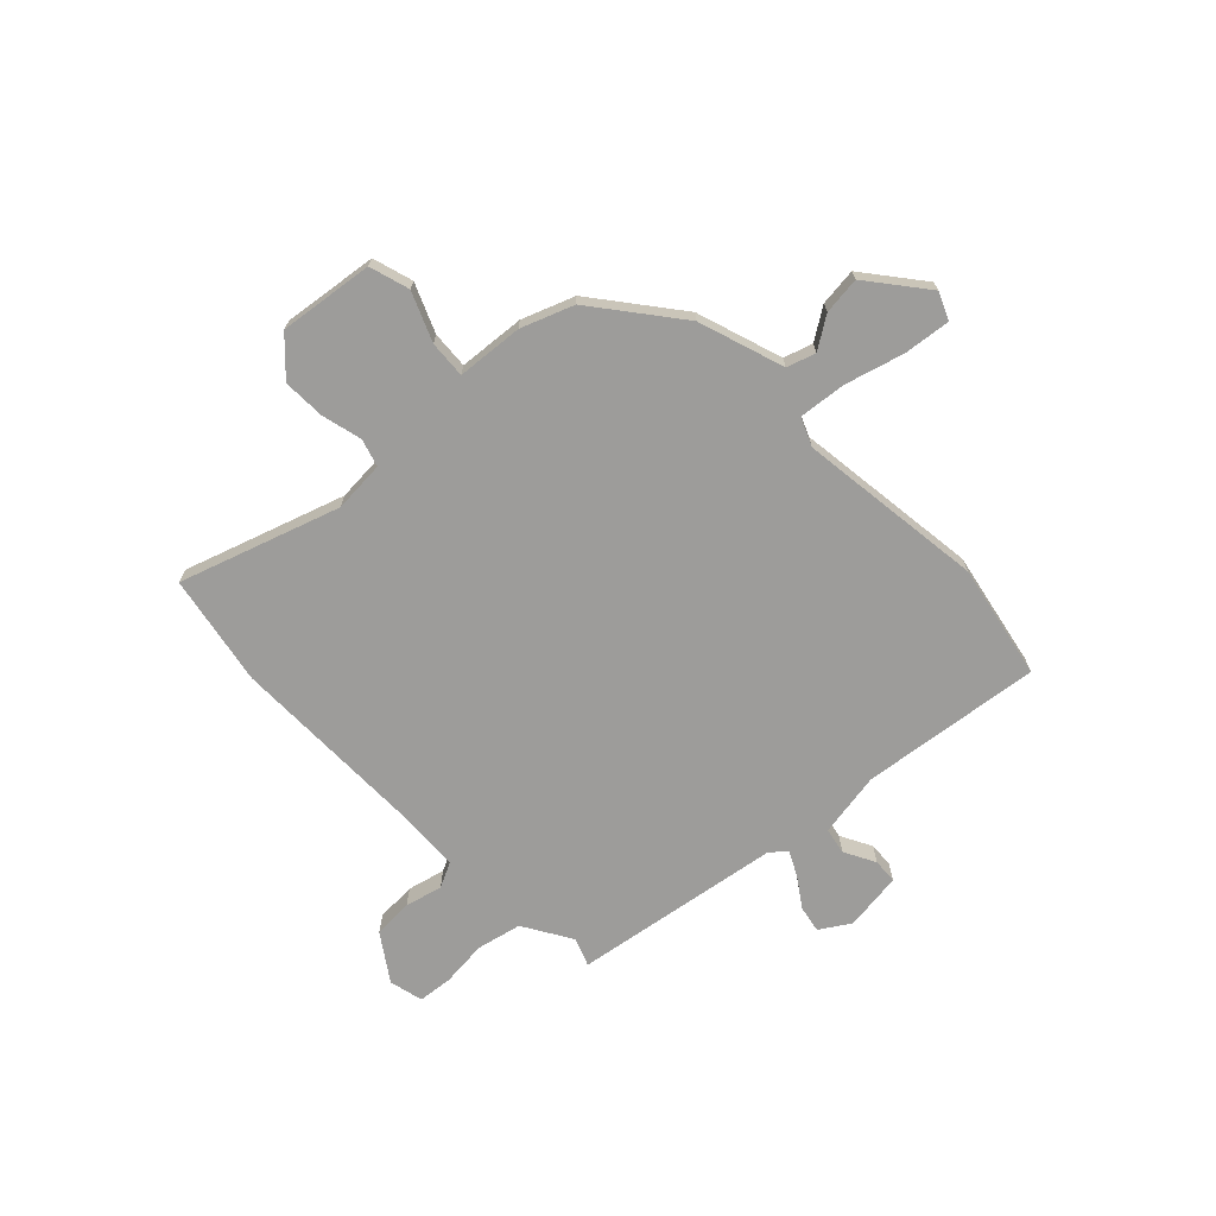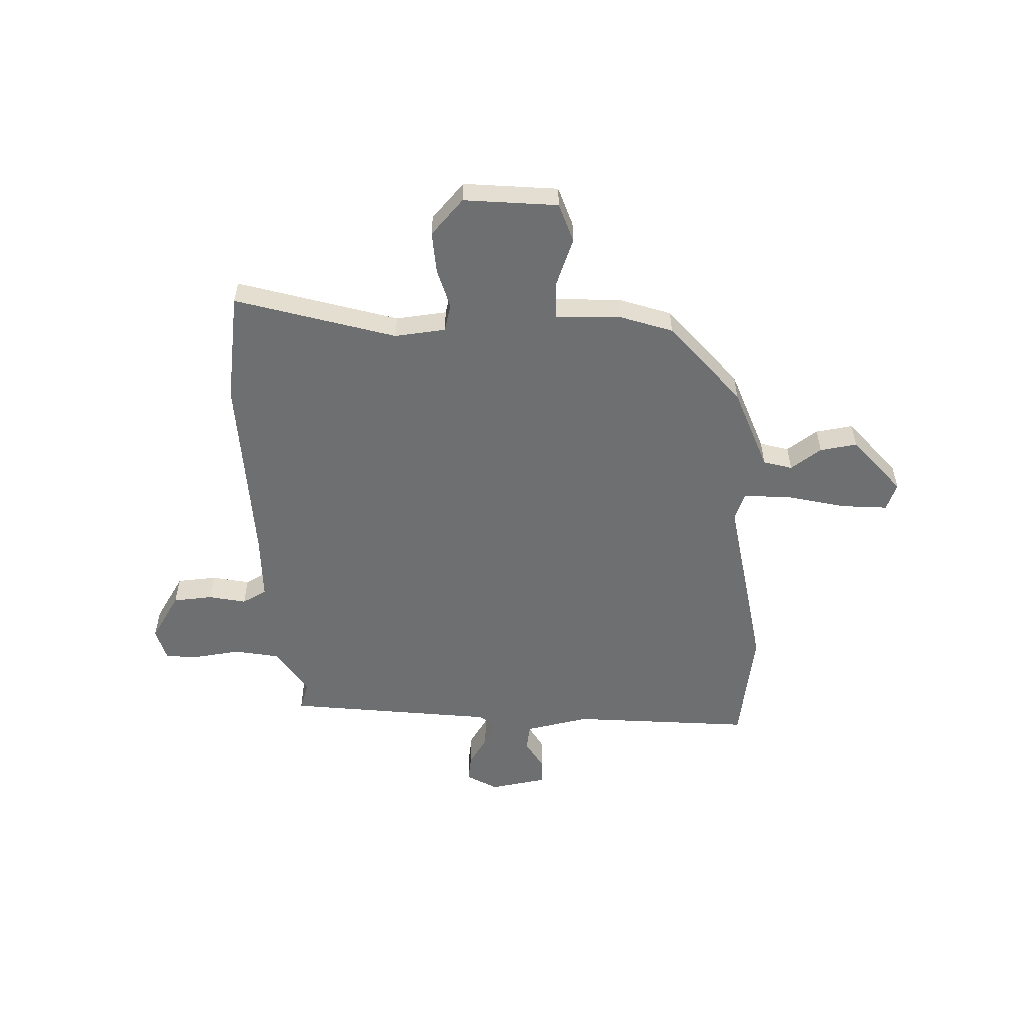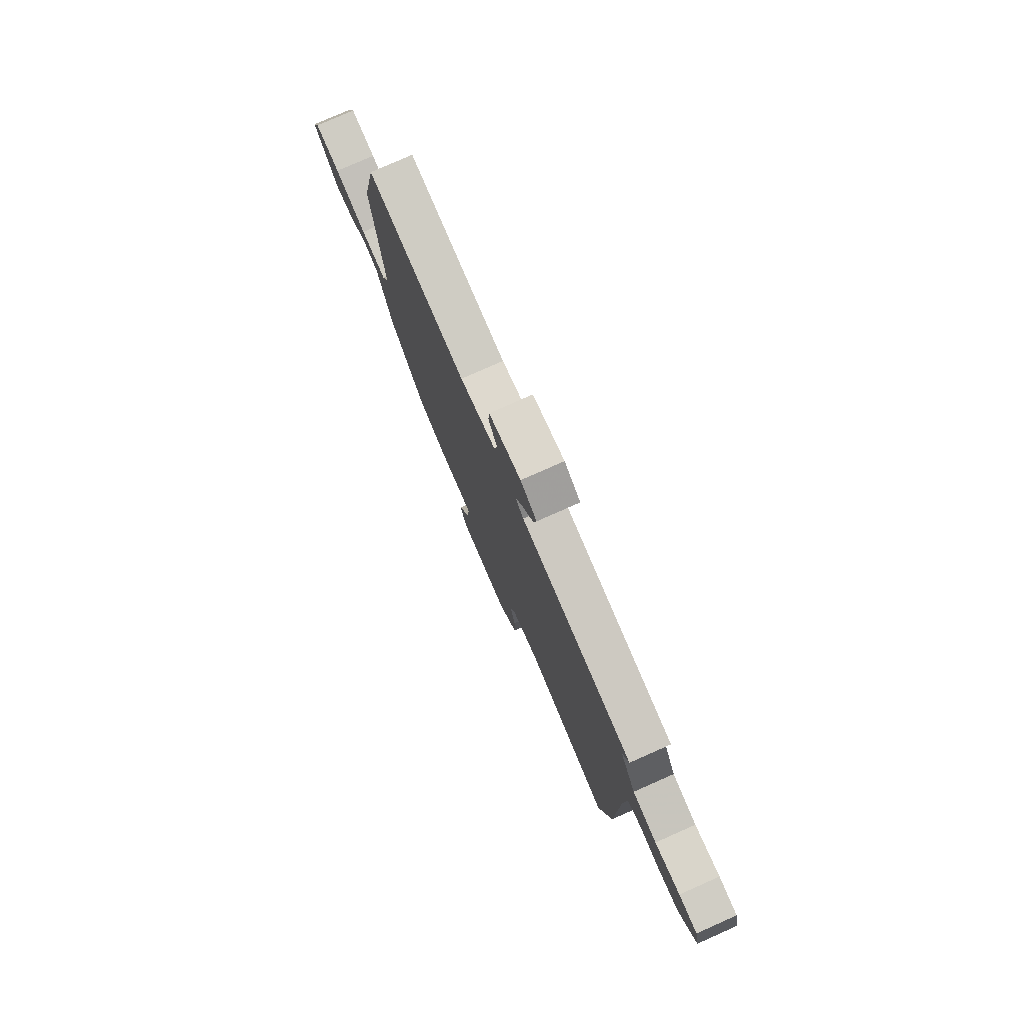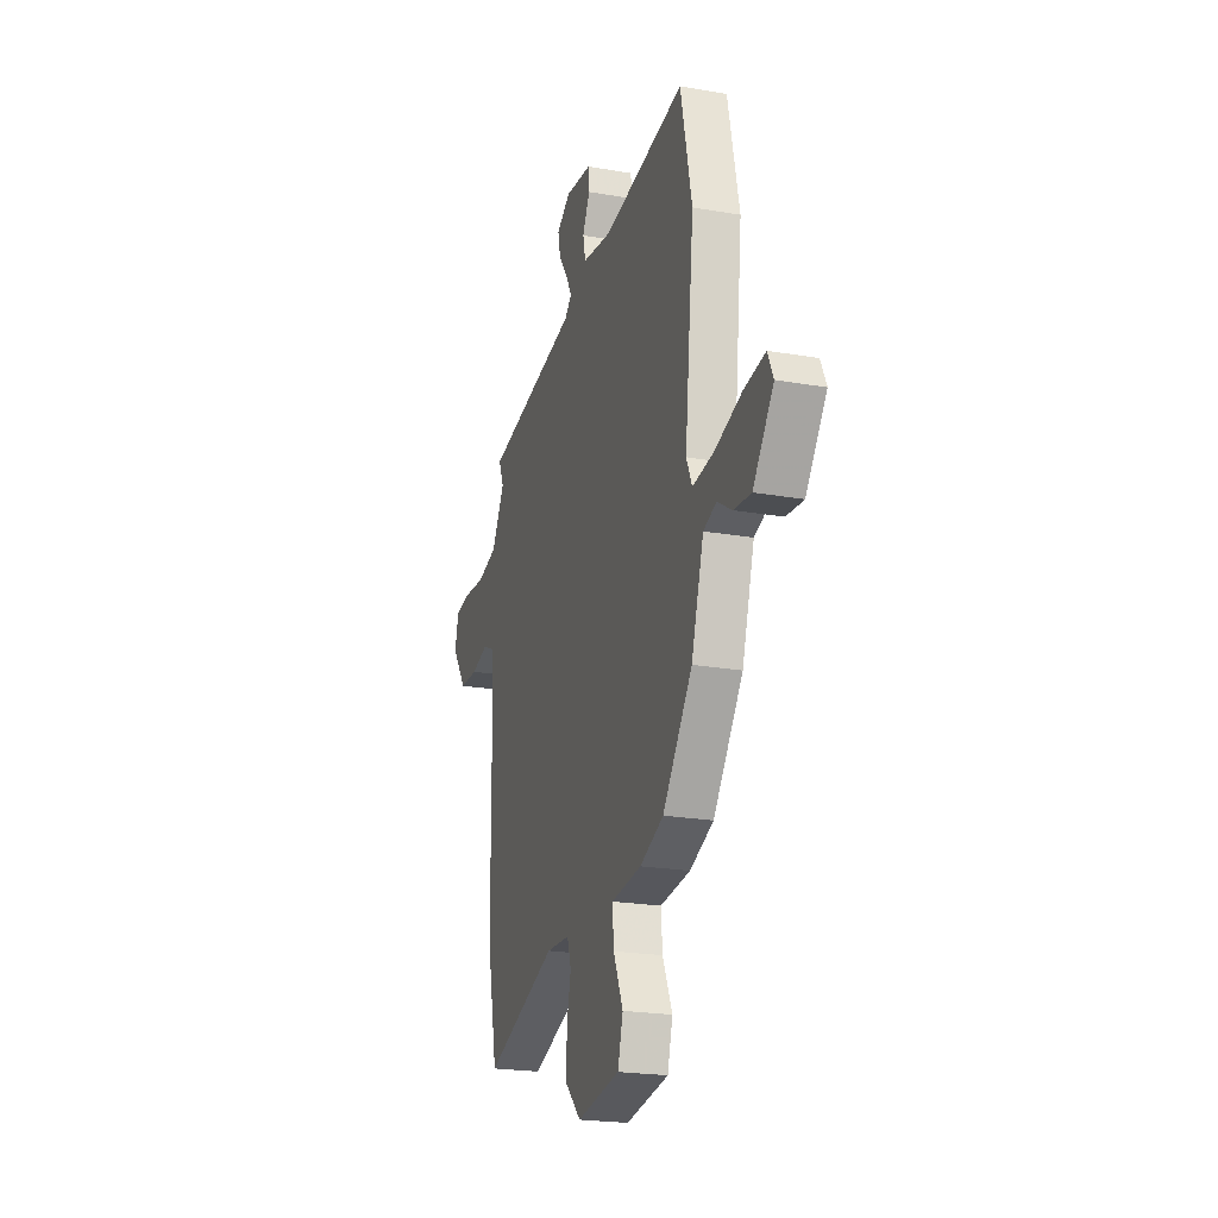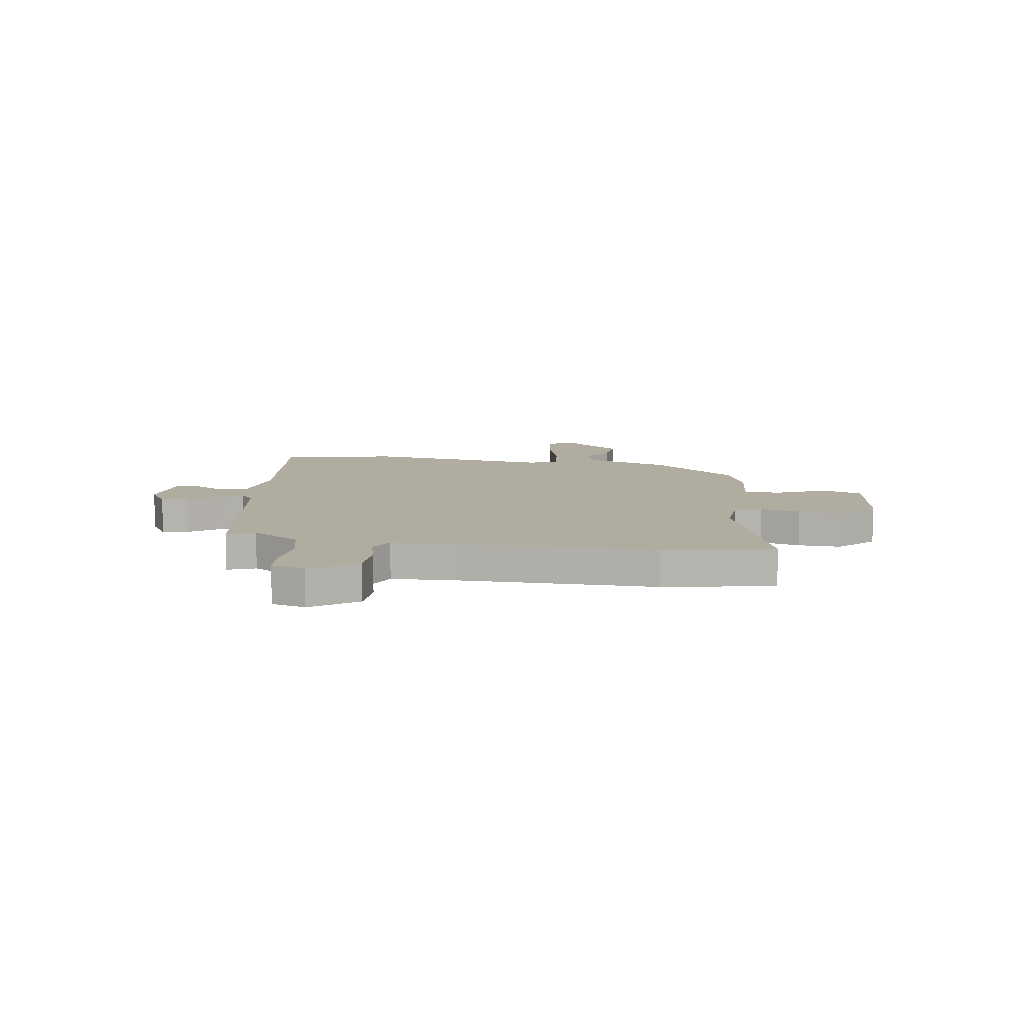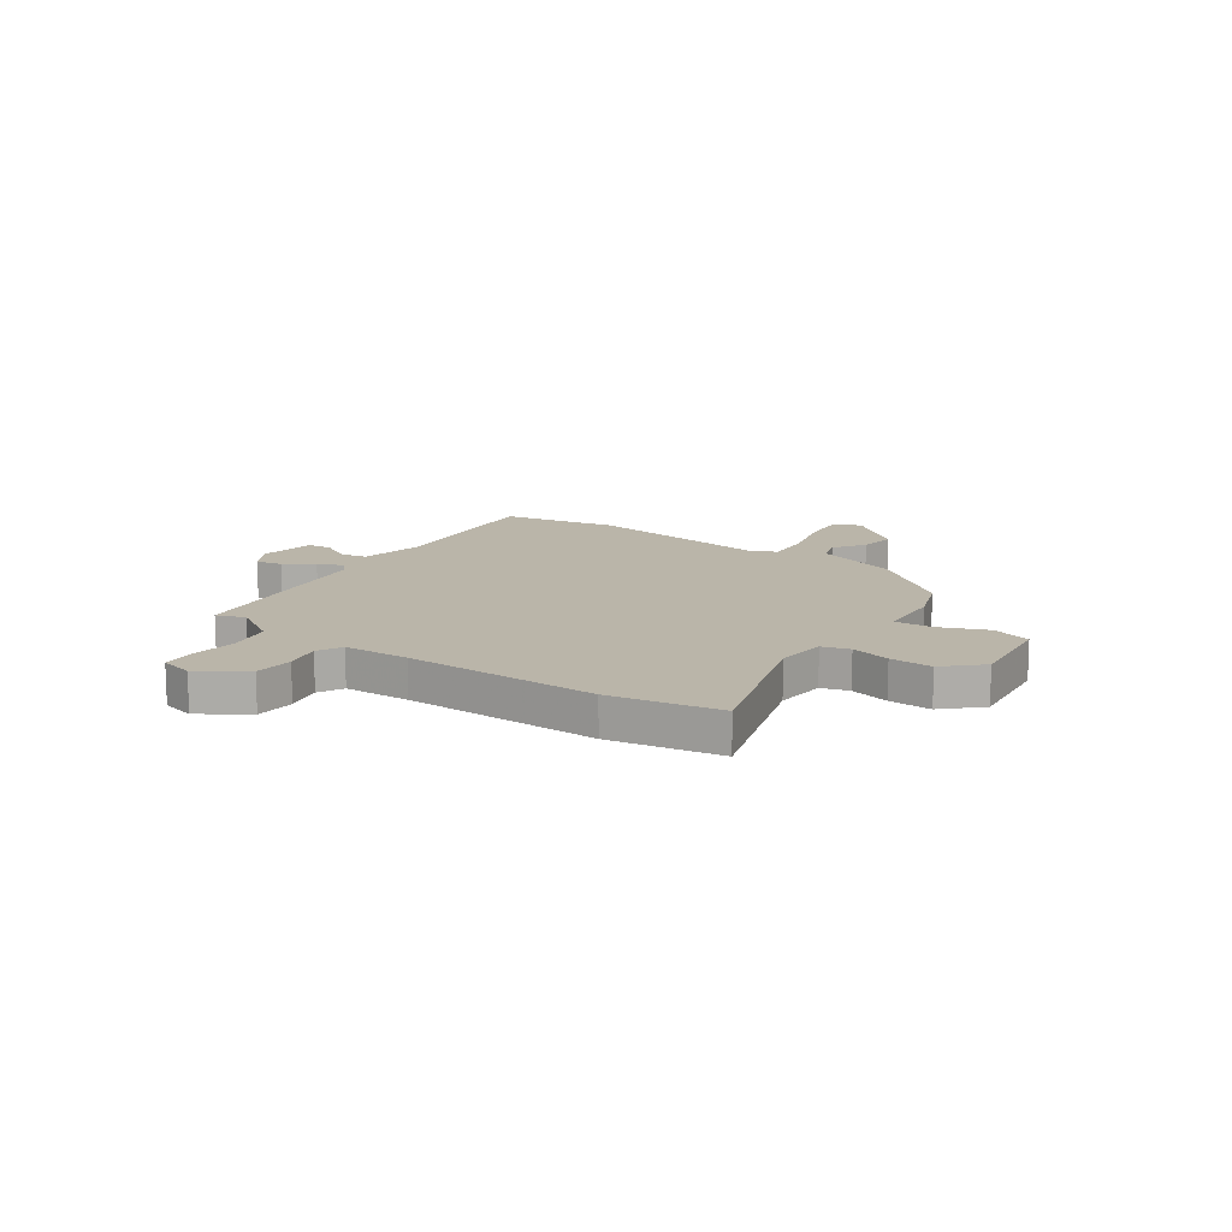
<metadata>
{"format":"obj","ext":"obj","renderer":"f3d","projection":"perspective","resolution":1024,"background":"white","views":[{"elev":-70.3,"azim":-135.0,"up":"+Y"},{"elev":-54.6,"azim":-174.8,"up":"+Y"},{"elev":78.0,"azim":66.1,"up":"+Z"},{"elev":-22.1,"azim":-106.9,"up":"+Z"},{"elev":10.1,"azim":99.6,"up":"+Y"},{"elev":13.5,"azim":126.6,"up":"+Y"}]}
</metadata>
<code>
v 0.517 0.07 -0.416
v 0.473 0.07 -0.63
v 0.167 0.07 -0.522
v 0.067 0.07 -0.527
v 0.05 0.07 -0.58
v 0.068 0.07 -0.658
v 0.069 0.07 -0.741
v 0.002 0.07 -0.807
v -0.18 0.07 -0.78
v -0.202 0.07 -0.702
v -0.161 0.07 -0.609
v -0.155 0.07 -0.537
v -0.283 0.07 -0.524
v -0.383 0.07 -0.484
v -0.508 0.07 -0.318
v -0.56 0.07 -0.151
v -0.615 0.07 -0.132
v -0.677 0.07 -0.171
v -0.75 0.07 -0.178
v -0.837 0.07 -0.064
v -0.813 0.07 -0.012
v -0.723 0.07 -0.024
v -0.609 0.07 -0.058
v -0.518 0.07 -0.069
v -0.494 0.07 -0.015
v -0.533 0.07 0.346
v -0.485 0.07 0.569
v -0.137 0.07 0.52
v -0.011 0.07 0.539
v 0 0.07 0.59
v -0.031 0.07 0.651
v -0.027 0.07 0.699
v 0.086 0.07 0.712
v 0.144 0.07 0.674
v 0.133 0.07 0.622
v 0.094 0.07 0.567
v 0.069 0.07 0.52
v 0.098 0.07 0.493
v 0.5 0.07 0.422
v 0.478 0.07 0.368
v 0.533 0.07 0.273
v 0.619 0.07 0.252
v 0.709 0.07 0.259
v 0.775 0.07 0.251
v 0.79 0.07 0.185
v 0.728 0.07 0.097
v 0.651 0.07 0.095
v 0.579 0.07 0.114
v 0.53 0.07 0.091
v 0.522 0.07 -0.037
v 0.517 0 -0.416
v 0.473 0 -0.63
v 0.167 0 -0.522
v 0.067 0 -0.527
v 0.05 0 -0.58
v 0.068 0 -0.658
v 0.069 0 -0.741
v 0.002 0 -0.807
v -0.18 0 -0.78
v -0.202 0 -0.702
v -0.161 0 -0.609
v -0.155 0 -0.537
v -0.283 0 -0.524
v -0.383 0 -0.484
v -0.508 0 -0.318
v -0.56 0 -0.151
v -0.615 0 -0.132
v -0.677 0 -0.171
v -0.75 0 -0.178
v -0.837 0 -0.064
v -0.813 0 -0.012
v -0.723 0 -0.024
v -0.609 0 -0.058
v -0.518 0 -0.069
v -0.494 0 -0.015
v -0.533 0 0.346
v -0.485 0 0.569
v -0.137 0 0.52
v -0.011 0 0.539
v 0 0 0.59
v -0.031 0 0.651
v -0.027 0 0.699
v 0.086 0 0.712
v 0.144 0 0.674
v 0.133 0 0.622
v 0.094 0 0.567
v 0.069 0 0.52
v 0.098 0 0.493
v 0.5 0 0.422
v 0.478 0 0.368
v 0.533 0 0.273
v 0.619 0 0.252
v 0.709 0 0.259
v 0.775 0 0.251
v 0.79 0 0.185
v 0.728 0 0.097
v 0.651 0 0.095
v 0.579 0 0.114
v 0.53 0 0.091
v 0.522 0 -0.037
f 45 46 47 48
f 43 44 45 48
f 42 43 48 49
f 41 42 49
f 40 41 49 50
f 38 39 40
f 33 34 35 36
f 33 36 37
f 30 31 32 33
f 29 30 33 37
f 28 29 37 38
f 25 26 27 28
f 24 25 28 38
f 20 21 22 23
f 20 23 24
f 17 18 19 20
f 17 20 24
f 16 17 24
f 12 13 14 15
f 12 15 16 24
f 8 9 10 11
f 8 11 12
f 5 6 7 8
f 5 8 12
f 4 5 12 24
f 50 1 2 3
f 24 38 40 50
f 3 4 24 50
f 98 97 96 95
f 98 95 94 93
f 99 98 93 92
f 99 92 91
f 100 99 91 90
f 90 89 88
f 86 85 84 83
f 87 86 83
f 83 82 81 80
f 87 83 80 79
f 88 87 79 78
f 78 77 76 75
f 88 78 75 74
f 73 72 71 70
f 74 73 70
f 70 69 68 67
f 74 70 67
f 74 67 66
f 65 64 63 62
f 74 66 65 62
f 61 60 59 58
f 62 61 58
f 58 57 56 55
f 62 58 55
f 74 62 55 54
f 53 52 51 100
f 100 90 88 74
f 100 74 54 53
f 1 51 52 2
f 2 52 53 3
f 3 53 54 4
f 4 54 55 5
f 5 55 56 6
f 6 56 57 7
f 7 57 58 8
f 8 58 59 9
f 9 59 60 10
f 10 60 61 11
f 11 61 62 12
f 12 62 63 13
f 13 63 64 14
f 14 64 65 15
f 15 65 66 16
f 16 66 67 17
f 17 67 68 18
f 18 68 69 19
f 19 69 70 20
f 20 70 71 21
f 21 71 72 22
f 22 72 73 23
f 23 73 74 24
f 24 74 75 25
f 25 75 76 26
f 26 76 77 27
f 27 77 78 28
f 28 78 79 29
f 29 79 80 30
f 30 80 81 31
f 31 81 82 32
f 32 82 83 33
f 33 83 84 34
f 34 84 85 35
f 35 85 86 36
f 36 86 87 37
f 37 87 88 38
f 38 88 89 39
f 39 89 90 40
f 40 90 91 41
f 41 91 92 42
f 42 92 93 43
f 43 93 94 44
f 44 94 95 45
f 45 95 96 46
f 46 96 97 47
f 47 97 98 48
f 48 98 99 49
f 49 99 100 50
f 50 100 51 1

</code>
